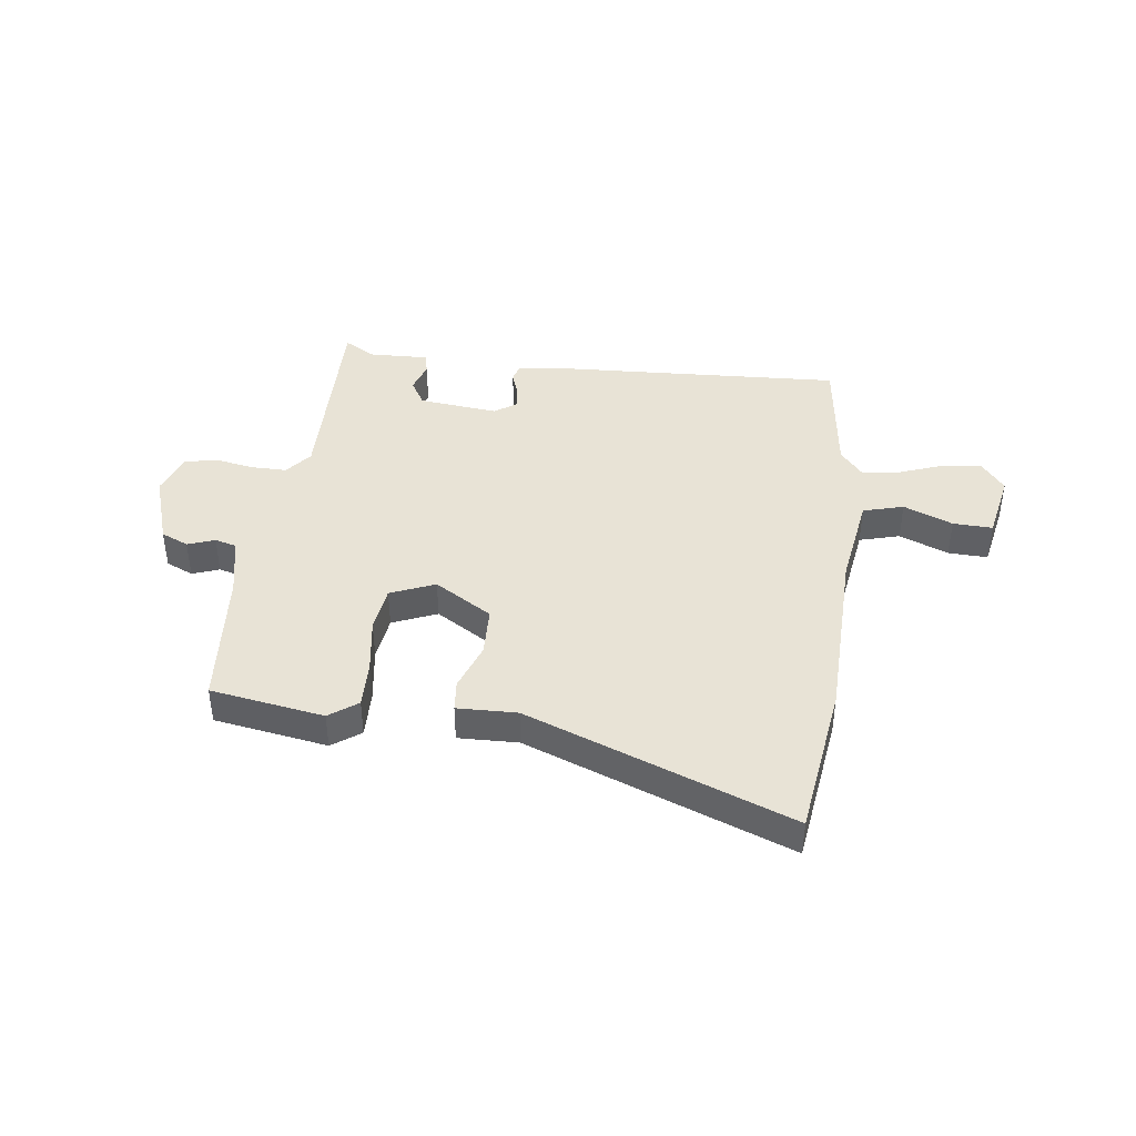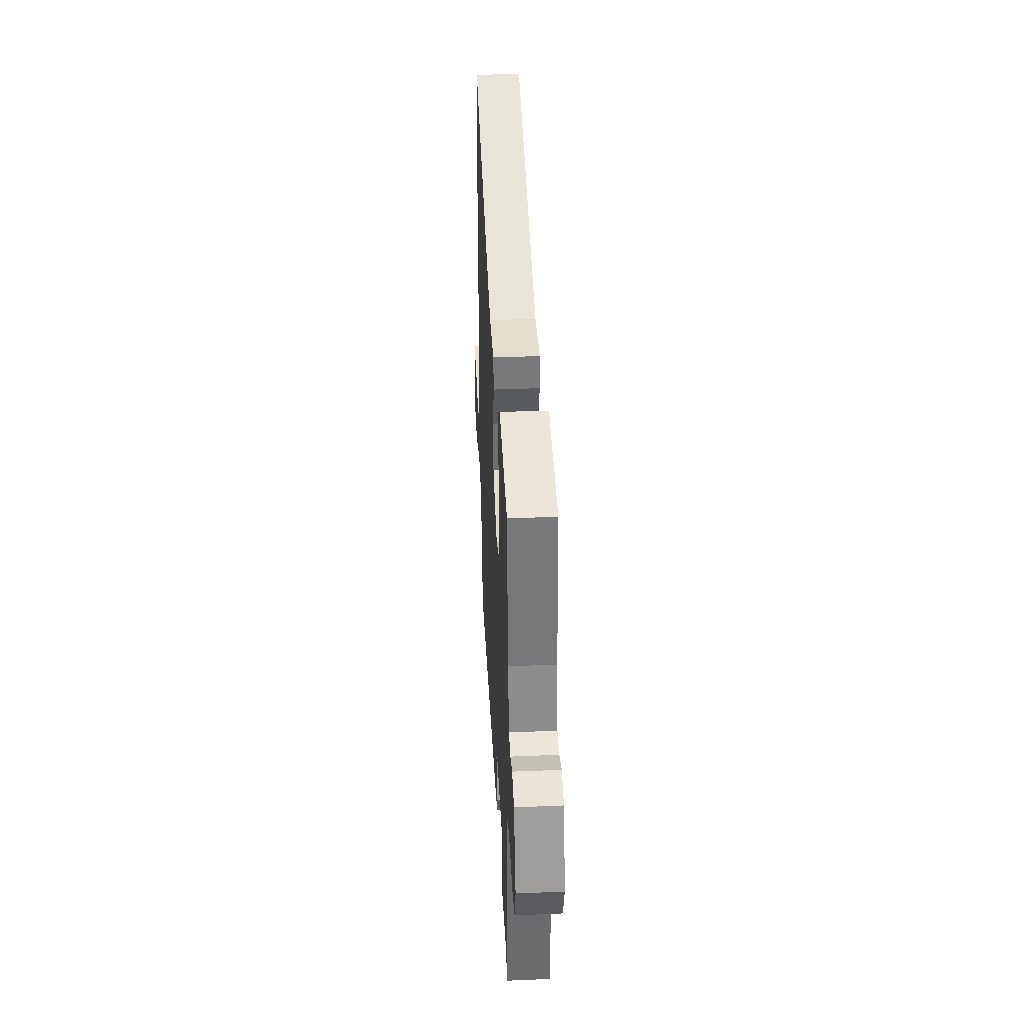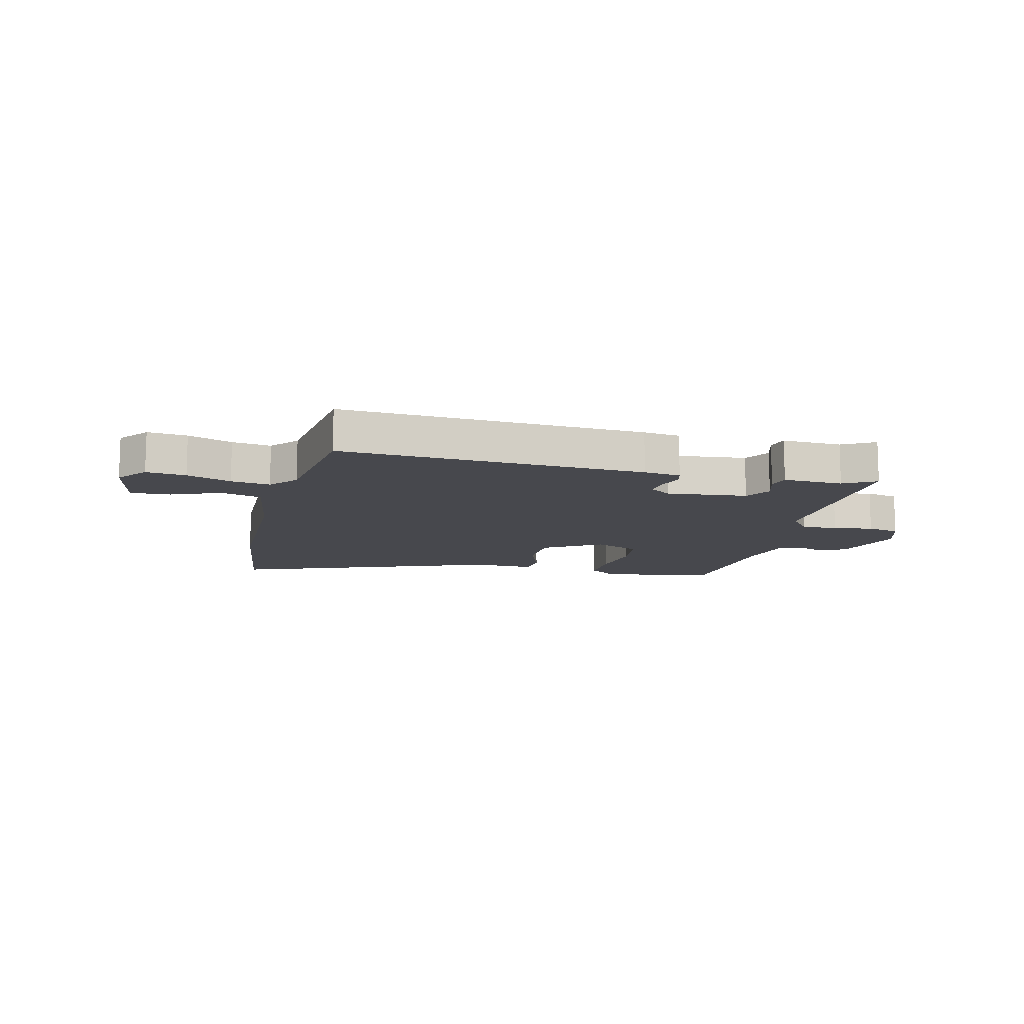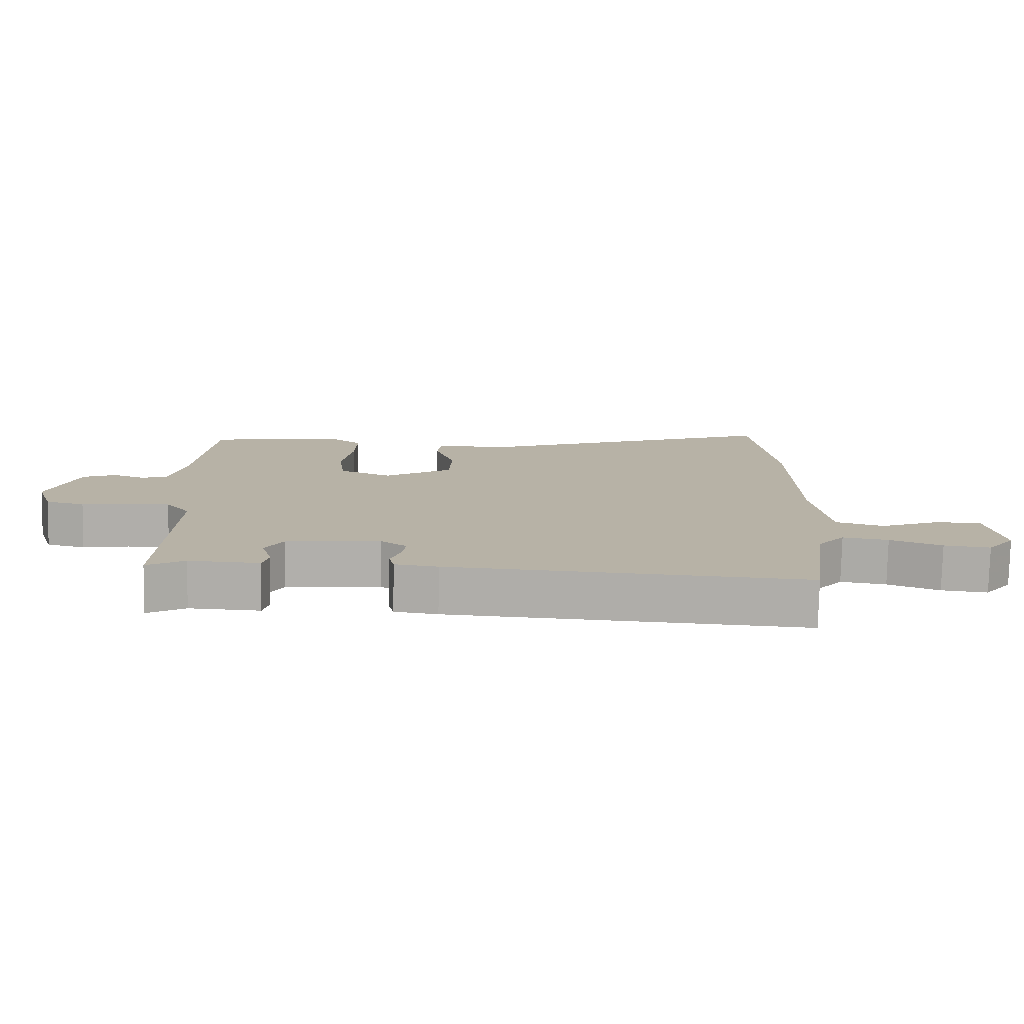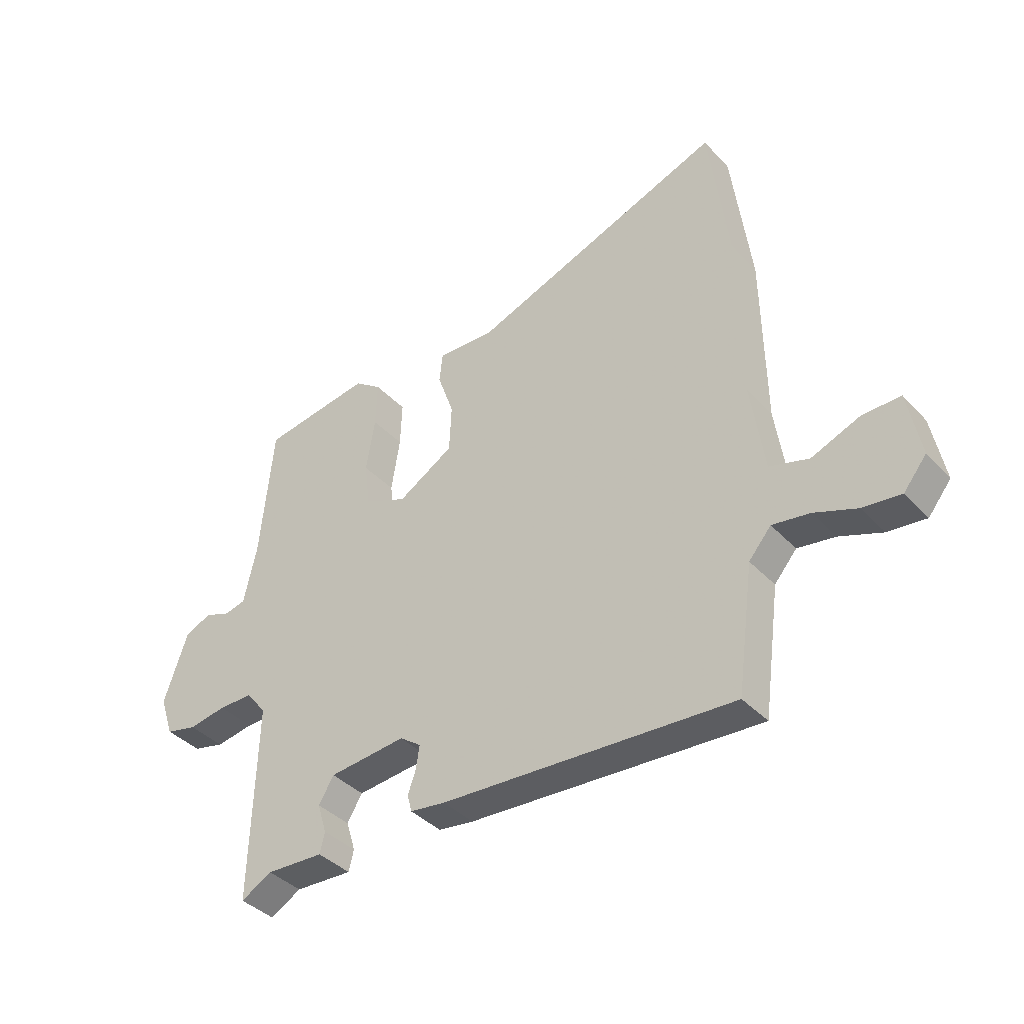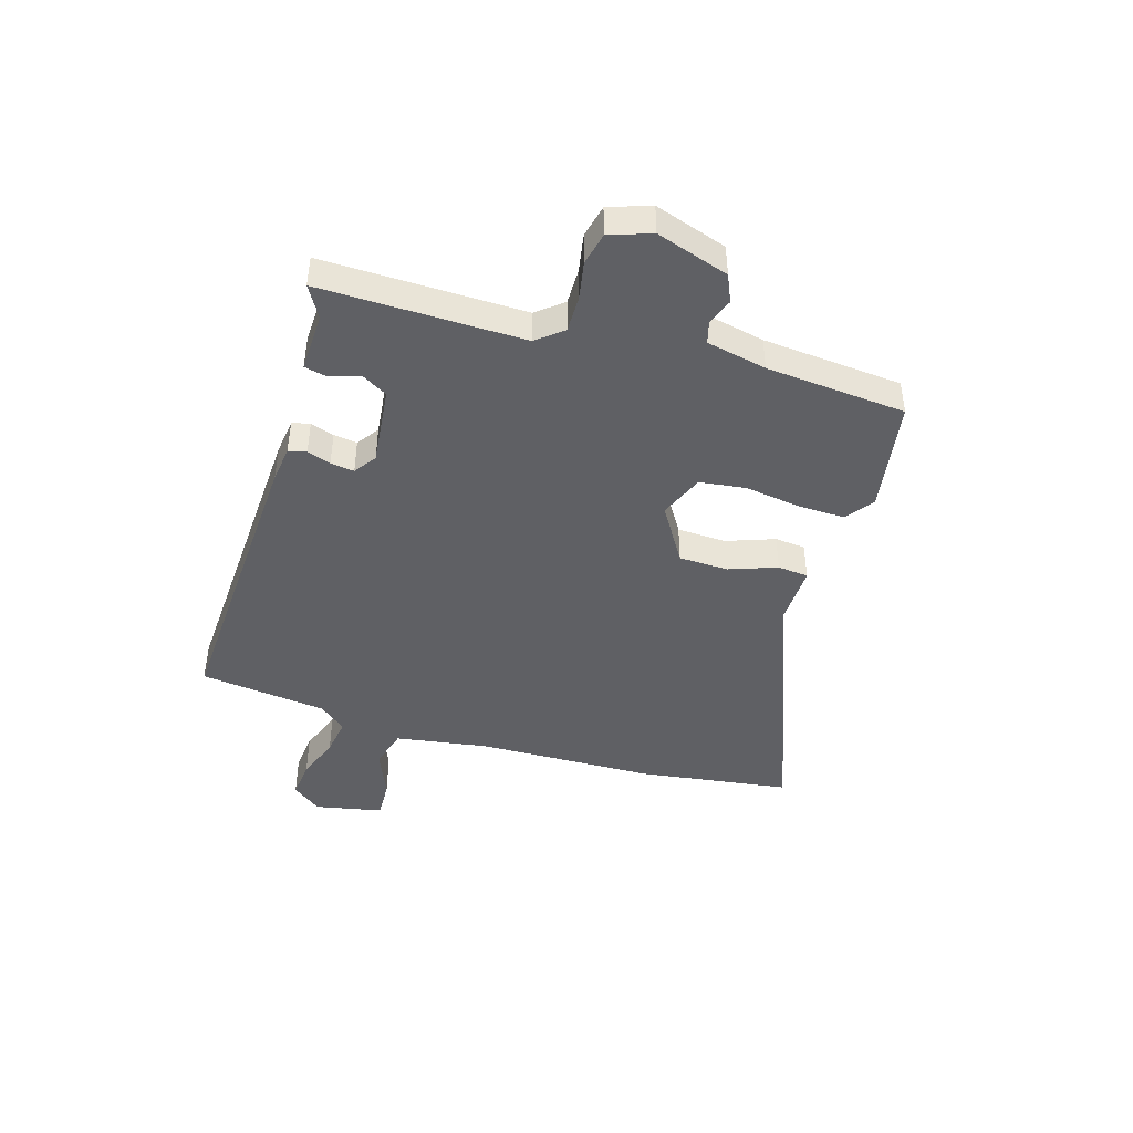
<metadata>
{"format":"obj","ext":"obj","renderer":"f3d","projection":"perspective","resolution":1024,"background":"white","views":[{"elev":41.7,"azim":7.9,"up":"+Y"},{"elev":38.6,"azim":-93.0,"up":"+Z"},{"elev":-11.7,"azim":166.7,"up":"+Y"},{"elev":-77.8,"azim":-1.2,"up":"+Z"},{"elev":-38.9,"azim":37.8,"up":"+Z"},{"elev":-44.0,"azim":-106.2,"up":"+Y"}]}
</metadata>
<code>
v 0.483 0.07 0.634
v 0.518 0.07 0.359
v 0.522 0.07 0.04
v 0.546 0.07 -0.127
v 0.618 0.07 -0.148
v 0.706 0.07 -0.113
v 0.777 0.07 -0.111
v 0.8 0.07 -0.233
v 0.758 0.07 -0.285
v 0.688 0.07 -0.277
v 0.61 0.07 -0.247
v 0.541 0.07 -0.236
v 0.5 0.07 -0.284
v 0.469 0.07 -0.512
v -0.069 0.07 -0.479
v -0.134 0.07 -0.47
v -0.142 0.07 -0.438
v -0.127 0.07 -0.396
v -0.121 0.07 -0.354
v -0.16 0.07 -0.326
v -0.302 0.07 -0.34
v -0.33 0.07 -0.386
v -0.313 0.07 -0.441
v -0.322 0.07 -0.479
v -0.428 0.07 -0.474
v -0.485 0.07 -0.506
v -0.475 0.07 -0.144
v -0.512 0.07 -0.097
v -0.576 0.07 -0.097
v -0.646 0.07 -0.109
v -0.704 0.07 -0.095
v -0.729 0.07 -0.02
v -0.685 0.07 0.109
v -0.636 0.07 0.13
v -0.588 0.07 0.112
v -0.549 0.07 0.122
v -0.525 0.07 0.229
v -0.501 0.07 0.479
v -0.298 0.07 0.51
v -0.248 0.07 0.473
v -0.251 0.07 0.389
v -0.267 0.07 0.289
v -0.257 0.07 0.207
v -0.178 0.07 0.173
v -0.075 0.07 0.235
v -0.071 0.07 0.323
v -0.101 0.07 0.409
v -0.095 0.07 0.464
v 0.012 0.07 0.46
v 0.483 0 0.634
v 0.518 0 0.359
v 0.522 0 0.04
v 0.546 0 -0.127
v 0.618 0 -0.148
v 0.706 0 -0.113
v 0.777 0 -0.111
v 0.8 0 -0.233
v 0.758 0 -0.285
v 0.688 0 -0.277
v 0.61 0 -0.247
v 0.541 0 -0.236
v 0.5 0 -0.284
v 0.469 0 -0.512
v -0.069 0 -0.479
v -0.134 0 -0.47
v -0.142 0 -0.438
v -0.127 0 -0.396
v -0.121 0 -0.354
v -0.16 0 -0.326
v -0.302 0 -0.34
v -0.33 0 -0.386
v -0.313 0 -0.441
v -0.322 0 -0.479
v -0.428 0 -0.474
v -0.485 0 -0.506
v -0.475 0 -0.144
v -0.512 0 -0.097
v -0.576 0 -0.097
v -0.646 0 -0.109
v -0.704 0 -0.095
v -0.729 0 -0.02
v -0.685 0 0.109
v -0.636 0 0.13
v -0.588 0 0.112
v -0.549 0 0.122
v -0.525 0 0.229
v -0.501 0 0.479
v -0.298 0 0.51
v -0.248 0 0.473
v -0.251 0 0.389
v -0.267 0 0.289
v -0.257 0 0.207
v -0.178 0 0.173
v -0.075 0 0.235
v -0.071 0 0.323
v -0.101 0 0.409
v -0.095 0 0.464
v 0.012 0 0.46
f 46 47 48 49
f 1 2 3
f 49 1 3
f 46 49 3
f 45 46 3
f 44 45 3 4
f 40 41 42
f 39 40 42
f 38 39 42
f 37 38 42
f 36 37 42 43
f 33 34 35
f 32 33 35
f 31 32 35
f 30 31 35
f 29 30 35
f 28 29 35 36
f 36 43 44
f 28 36 44
f 27 28 44
f 22 23 24 25
f 26 27 44
f 25 26 44
f 22 25 44
f 21 22 44
f 16 17 18
f 15 16 18
f 14 15 18
f 13 14 18
f 12 13 18 19
f 9 10 11
f 8 9 11
f 7 8 11
f 6 7 11
f 5 6 11
f 4 5 11 12
f 44 4 12
f 21 44 12
f 20 21 12
f 12 19 20
f 98 97 96 95
f 52 51 50
f 52 50 98
f 52 98 95
f 52 95 94
f 53 52 94 93
f 91 90 89
f 91 89 88
f 91 88 87
f 91 87 86
f 92 91 86 85
f 84 83 82
f 84 82 81
f 84 81 80
f 84 80 79
f 84 79 78
f 85 84 78 77
f 93 92 85
f 93 85 77
f 93 77 76
f 74 73 72 71
f 93 76 75
f 93 75 74
f 93 74 71
f 93 71 70
f 67 66 65
f 67 65 64
f 67 64 63
f 67 63 62
f 68 67 62 61
f 60 59 58
f 60 58 57
f 60 57 56
f 60 56 55
f 60 55 54
f 61 60 54 53
f 61 53 93
f 61 93 70
f 61 70 69
f 69 68 61
f 1 50 51 2
f 2 51 52 3
f 3 52 53 4
f 4 53 54 5
f 5 54 55 6
f 6 55 56 7
f 7 56 57 8
f 8 57 58 9
f 9 58 59 10
f 10 59 60 11
f 11 60 61 12
f 12 61 62 13
f 13 62 63 14
f 14 63 64 15
f 15 64 65 16
f 16 65 66 17
f 17 66 67 18
f 18 67 68 19
f 19 68 69 20
f 20 69 70 21
f 21 70 71 22
f 22 71 72 23
f 23 72 73 24
f 24 73 74 25
f 25 74 75 26
f 26 75 76 27
f 27 76 77 28
f 28 77 78 29
f 29 78 79 30
f 30 79 80 31
f 31 80 81 32
f 32 81 82 33
f 33 82 83 34
f 34 83 84 35
f 35 84 85 36
f 36 85 86 37
f 37 86 87 38
f 38 87 88 39
f 39 88 89 40
f 40 89 90 41
f 41 90 91 42
f 42 91 92 43
f 43 92 93 44
f 44 93 94 45
f 45 94 95 46
f 46 95 96 47
f 47 96 97 48
f 48 97 98 49
f 49 98 50 1

</code>
